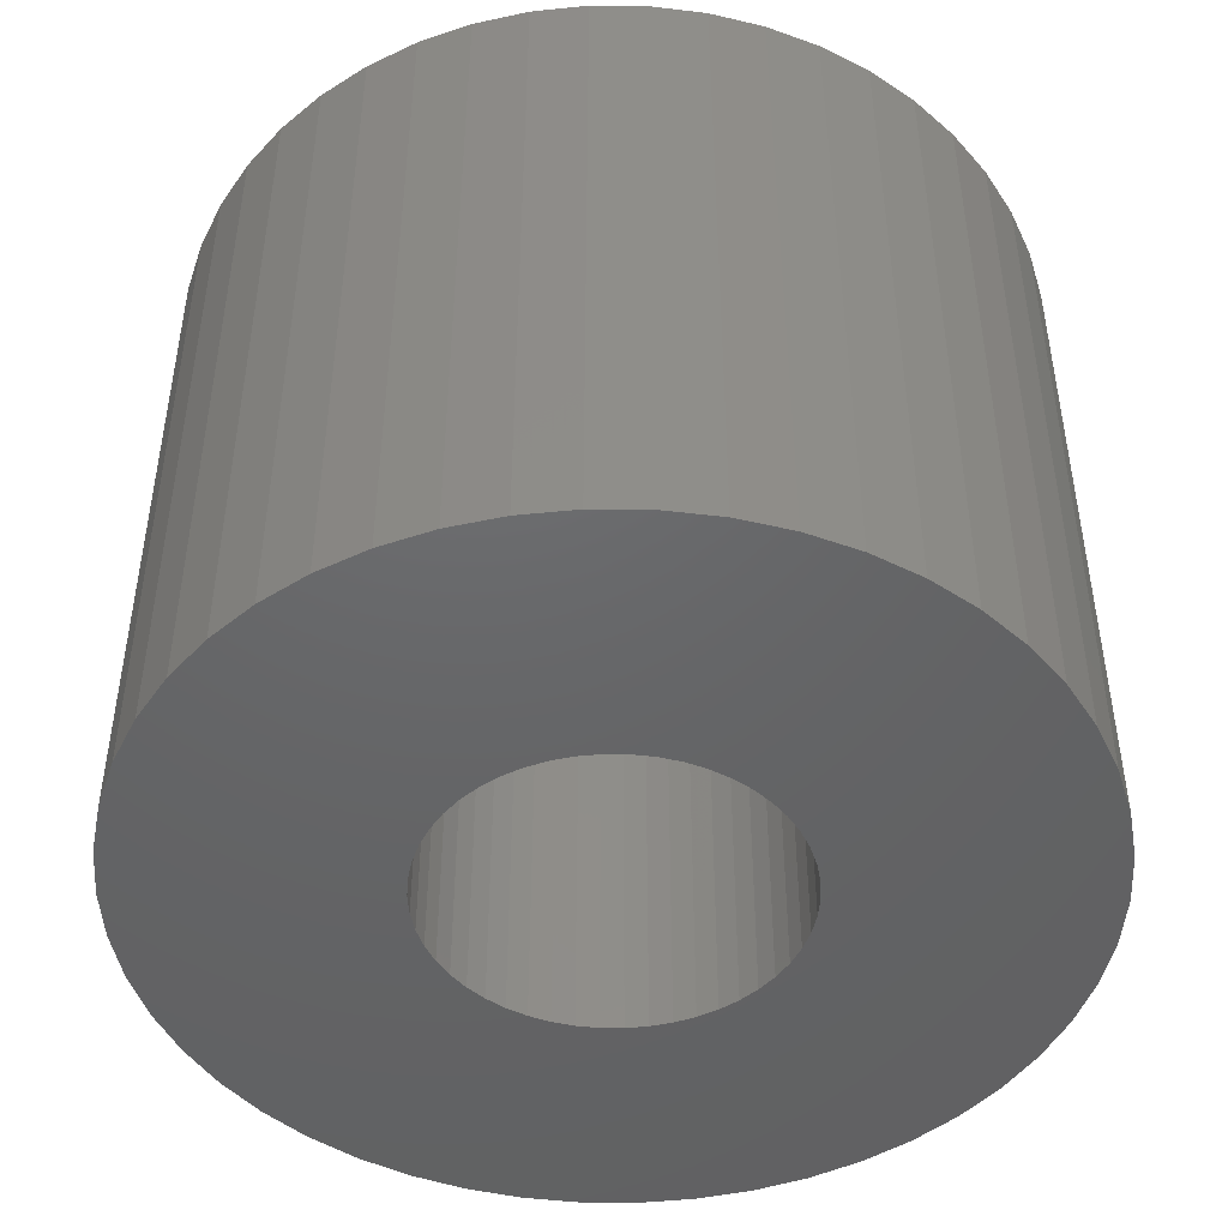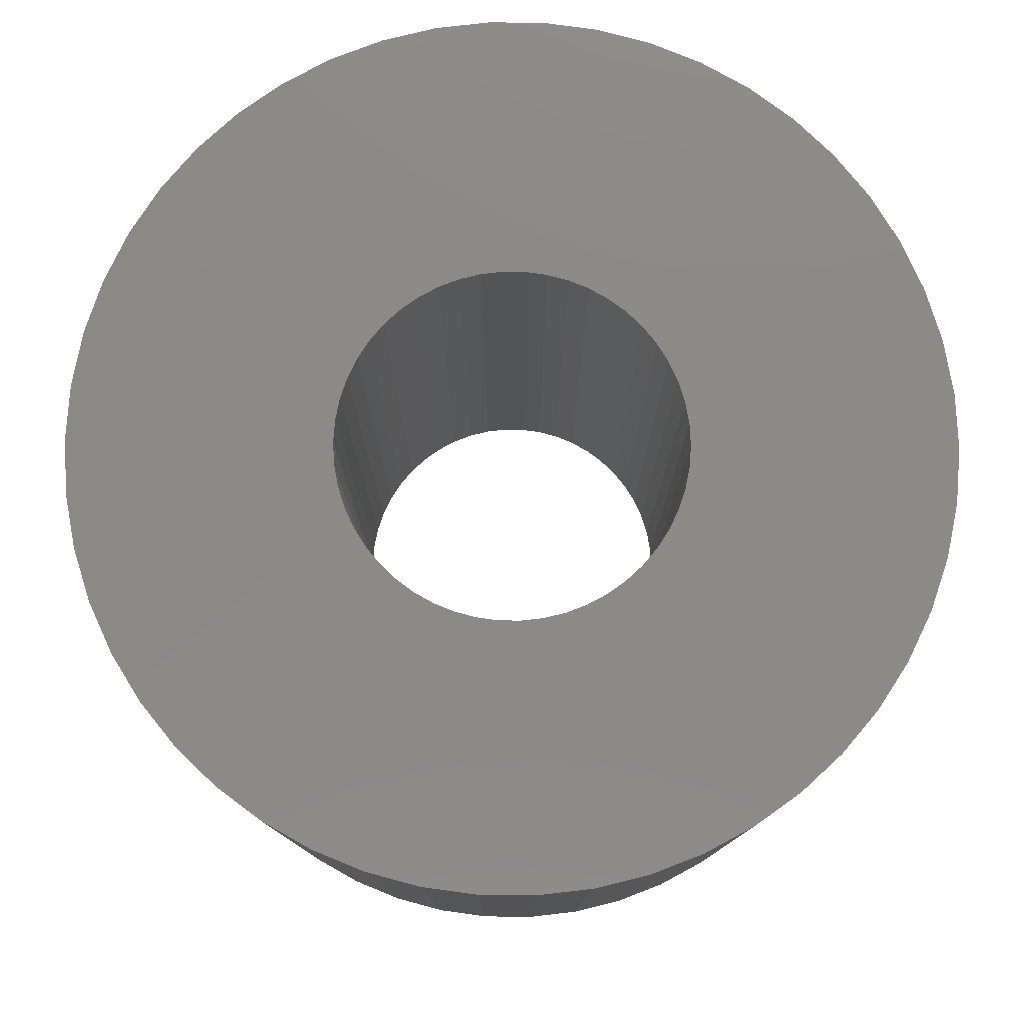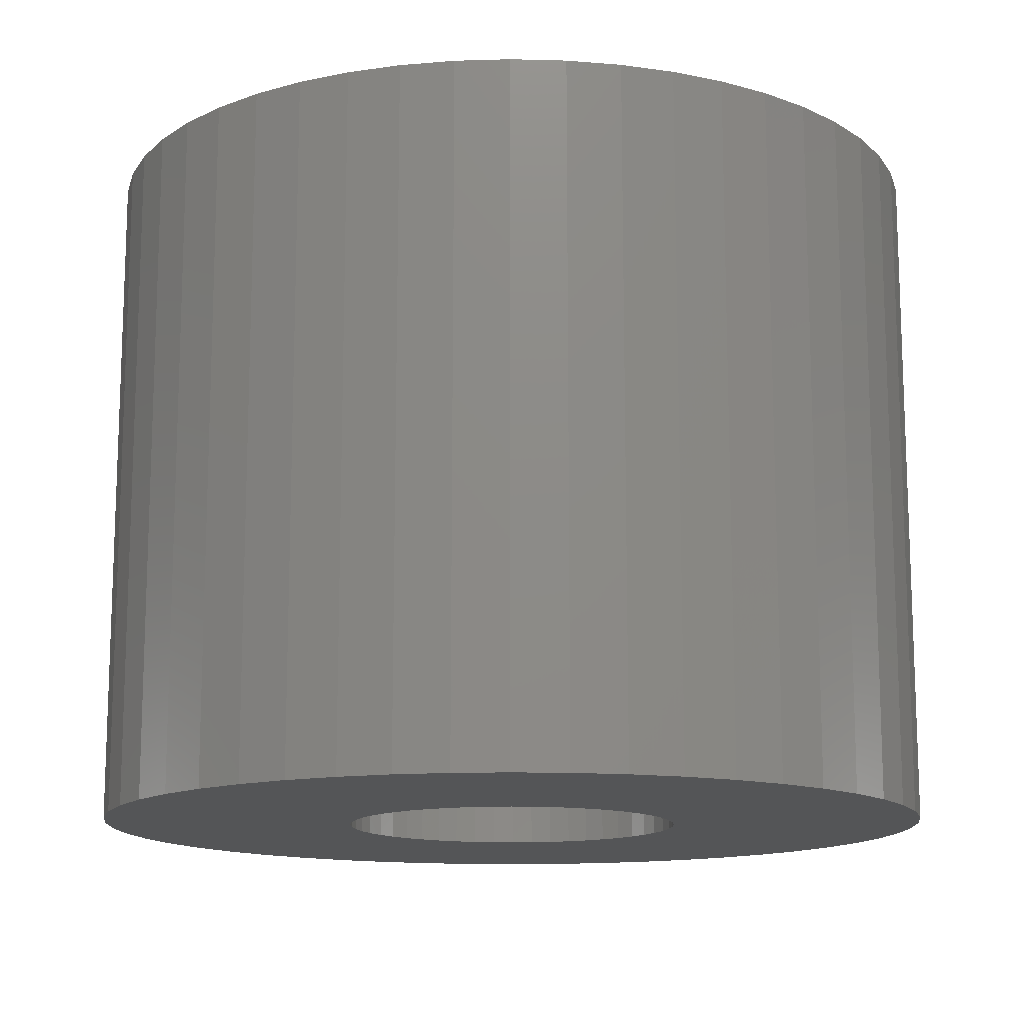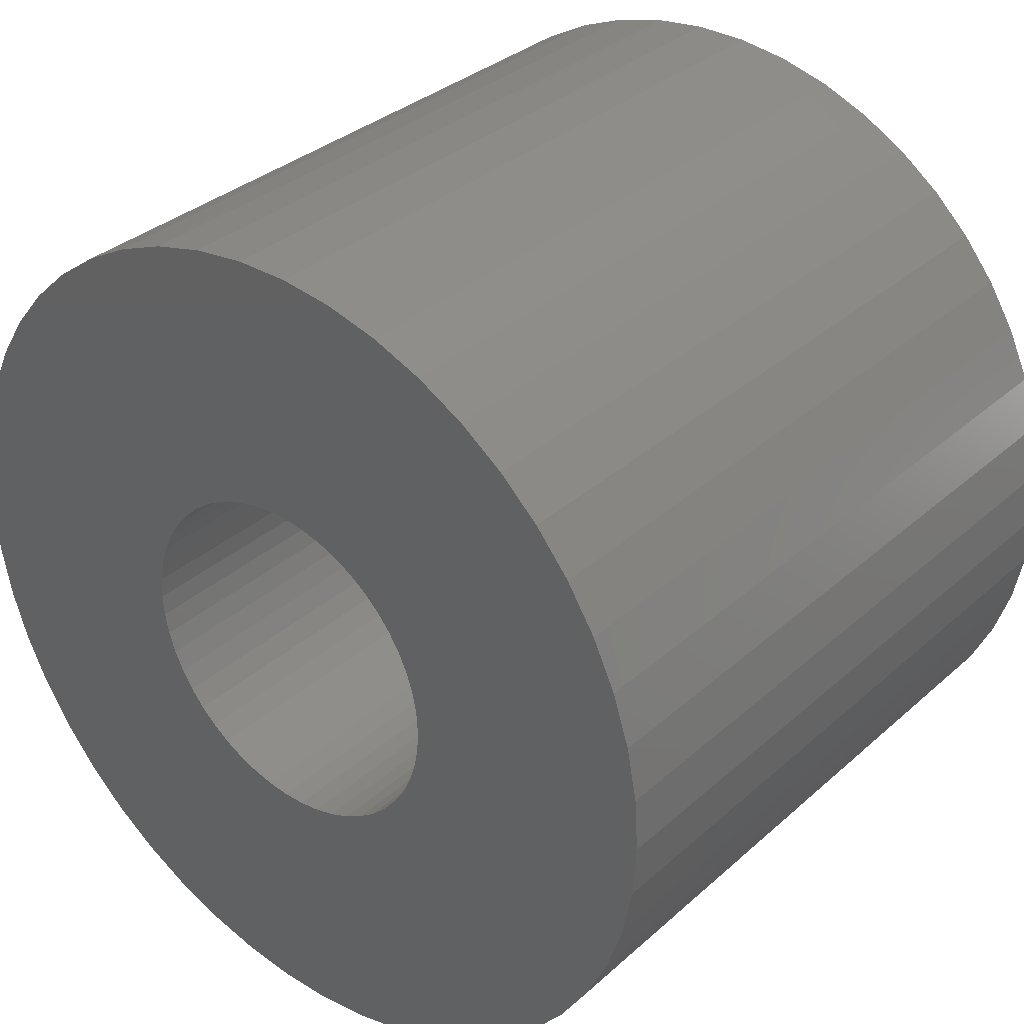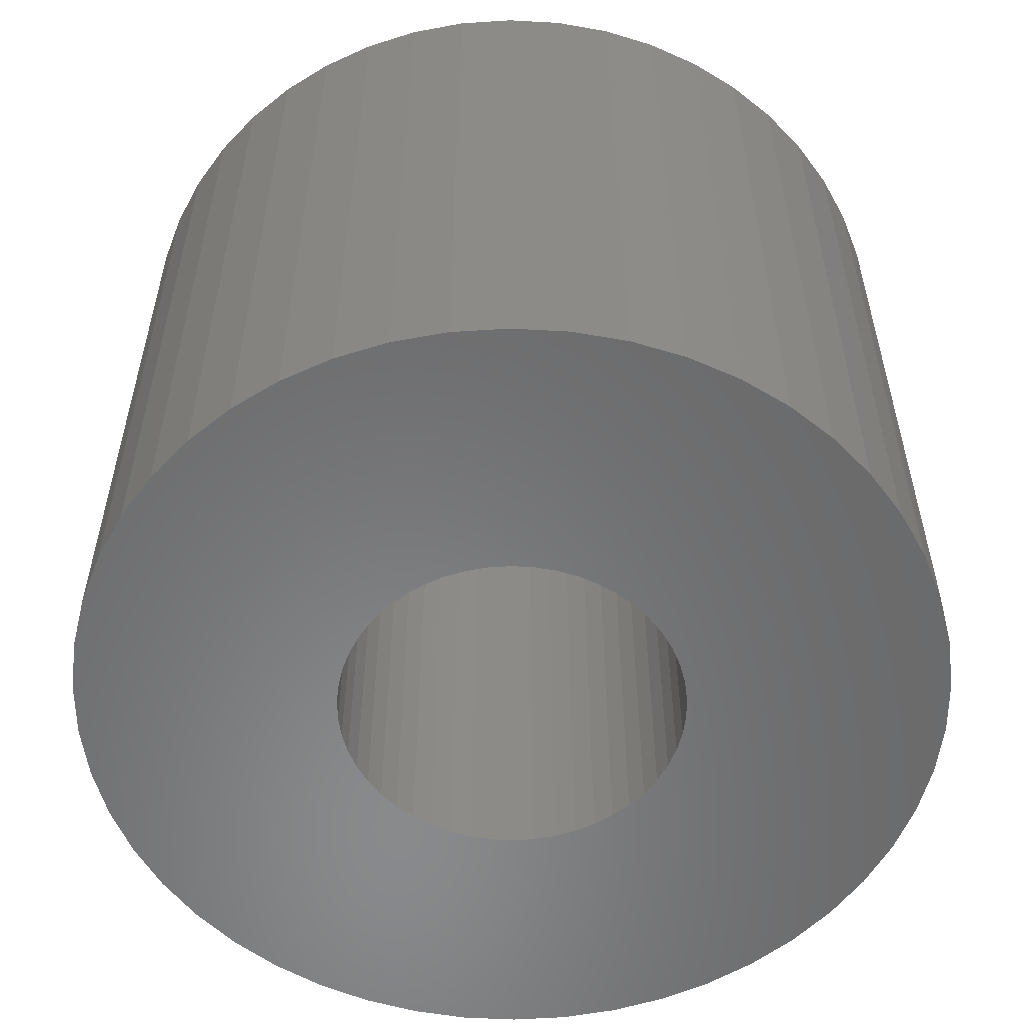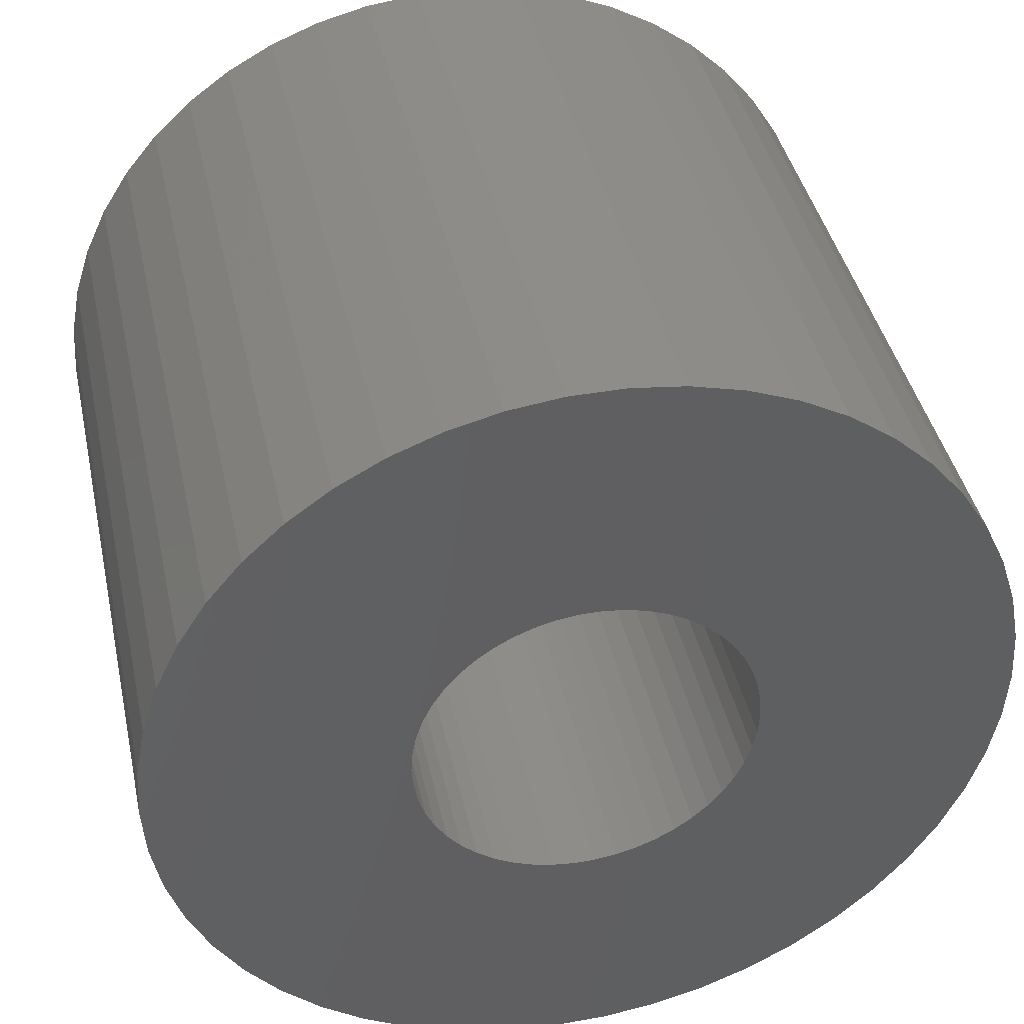
<metadata>
{"format":"stl","ext":"stl","renderer":"f3d","projection":"perspective","resolution":1024,"background":"white","views":[{"elev":-46.7,"azim":100.2,"up":"+Z"},{"elev":79.0,"azim":-28.2,"up":"+Z"},{"elev":-13.6,"azim":126.2,"up":"+Z"},{"elev":33.5,"azim":39.8,"up":"+Y"},{"elev":-55.8,"azim":140.7,"up":"+Z"},{"elev":41.2,"azim":-12.2,"up":"+Y"}]}
</metadata>
<code>
# stl→obj: 200 verts, 400 faces
v 25 0 20
v 24.8 3.133 -20
v 24.8 3.133 20
v 25 0 -20
v -25 0 -20
v -24.8 3.133 20
v -24.8 3.133 -20
v -25 0 20
v 1.57 24.95 -20
v -1.57 24.95 20
v 1.57 24.95 20
v -1.57 24.95 -20
v -1.57 -24.95 -20
v 1.57 -24.95 20
v -1.57 -24.95 20
v 1.57 -24.95 -20
v 18.22 17.11 -20
v 15.94 19.26 20
v 18.22 17.11 20
v 15.94 19.26 -20
v -15.94 19.26 -20
v -18.22 17.11 20
v -15.94 19.26 20
v -18.22 17.11 -20
v -7.725 23.78 -20
v -10.64 22.62 20
v -7.725 23.78 20
v -10.64 22.62 -20
v 23.24 9.203 20
v 21.91 12.04 -20
v 21.91 12.04 20
v 23.24 9.203 -20
v 24.21 6.217 -20
v 24.21 6.217 20
v 20.23 14.69 -20
v 20.23 14.69 20
v 10.64 22.62 -20
v 7.725 23.78 20
v 10.64 22.62 20
v 7.725 23.78 -20
v 4.685 24.56 20
v 4.685 24.56 -20
v 13.4 21.11 -20
v 13.4 21.11 20
v -23.24 9.203 -20
v -21.91 12.04 20
v -21.91 12.04 -20
v -23.24 9.203 20
v -20.23 14.69 -20
v -20.23 14.69 20
v -24.21 6.217 -20
v -24.21 6.217 20
v -4.685 24.56 20
v -4.685 24.56 -20
v 4.685 -24.56 20
v 4.685 -24.56 -20
v 10 0 20
v 9.921 1.253 20
v 24.8 -3.133 20
v 9.686 2.487 20
v 9.921 -1.253 20
v 9.298 3.681 20
v 24.21 -6.217 20
v 8.763 4.818 20
v 9.686 -2.487 20
v 8.09 5.878 20
v 23.24 -9.203 20
v 7.29 6.845 20
v 9.298 -3.681 20
v 6.374 7.705 20
v 21.91 -12.04 20
v 5.358 8.443 20
v 8.763 -4.818 20
v 20.23 -14.69 20
v 4.258 9.048 20
v 3.09 9.511 20
v 1.874 9.823 20
v 0.6279 9.98 20
v -0.6279 9.98 20
v -1.874 9.823 20
v -3.09 9.511 20
v -4.258 9.048 20
v -5.358 8.443 20
v -13.4 21.11 20
v -6.374 7.705 20
v -7.29 6.845 20
v -8.09 5.878 20
v -8.763 4.818 20
v 8.09 -5.878 20
v 18.22 -17.11 20
v 7.29 -6.845 20
v 15.94 -19.26 20
v 6.374 -7.705 20
v 13.4 -21.11 20
v 5.358 -8.443 20
v 10.64 -22.62 20
v 4.258 -9.048 20
v 7.725 -23.78 20
v 3.09 -9.511 20
v 1.874 -9.823 20
v 0.6279 -9.98 20
v -0.6279 -9.98 20
v -1.874 -9.823 20
v -4.685 -24.56 20
v -3.09 -9.511 20
v -7.725 -23.78 20
v -4.258 -9.048 20
v -10.64 -22.62 20
v -5.358 -8.443 20
v -13.4 -21.11 20
v -6.374 -7.705 20
v -15.94 -19.26 20
v -7.29 -6.845 20
v -18.22 -17.11 20
v -8.09 -5.878 20
v -20.23 -14.69 20
v -8.763 -4.818 20
v -21.91 -12.04 20
v -9.298 -3.681 20
v -23.24 -9.203 20
v -9.686 -2.487 20
v -24.21 -6.217 20
v -9.921 -1.253 20
v -24.8 -3.133 20
v -10 0 20
v -9.298 3.681 20
v -9.686 2.487 20
v -9.921 1.253 20
v -13.4 21.11 -20
v 24.8 -3.133 -20
v 24.21 -6.217 -20
v -21.91 -12.04 -20
v -23.24 -9.203 -20
v 10 0 -20
v 9.921 -1.253 -20
v 9.686 -2.487 -20
v 23.24 -9.203 -20
v 9.921 1.253 -20
v 9.298 -3.681 -20
v 21.91 -12.04 -20
v 8.763 -4.818 -20
v 20.23 -14.69 -20
v 9.686 2.487 -20
v 8.09 -5.878 -20
v 18.22 -17.11 -20
v 7.29 -6.845 -20
v 15.94 -19.26 -20
v 9.298 3.681 -20
v 6.374 -7.705 -20
v 13.4 -21.11 -20
v 5.358 -8.443 -20
v 10.64 -22.62 -20
v 8.763 4.818 -20
v 4.258 -9.048 -20
v 7.725 -23.78 -20
v 3.09 -9.511 -20
v 1.874 -9.823 -20
v 0.6279 -9.98 -20
v -0.6279 -9.98 -20
v -1.874 -9.823 -20
v -4.685 -24.56 -20
v -3.09 -9.511 -20
v -7.725 -23.78 -20
v -4.258 -9.048 -20
v -10.64 -22.62 -20
v -5.358 -8.443 -20
v -13.4 -21.11 -20
v -6.374 -7.705 -20
v -15.94 -19.26 -20
v -7.29 -6.845 -20
v -18.22 -17.11 -20
v -8.09 -5.878 -20
v -20.23 -14.69 -20
v -8.763 -4.818 -20
v 8.09 5.878 -20
v 7.29 6.845 -20
v 6.374 7.705 -20
v 5.358 8.443 -20
v 4.258 9.048 -20
v 3.09 9.511 -20
v 1.874 9.823 -20
v 0.6279 9.98 -20
v -0.6279 9.98 -20
v -1.874 9.823 -20
v -3.09 9.511 -20
v -4.258 9.048 -20
v -5.358 8.443 -20
v -6.374 7.705 -20
v -7.29 6.845 -20
v -8.09 5.878 -20
v -8.763 4.818 -20
v -9.298 3.681 -20
v -9.686 2.487 -20
v -9.921 1.253 -20
v -10 0 -20
v -9.298 -3.681 -20
v -9.686 -2.487 -20
v -24.21 -6.217 -20
v -9.921 -1.253 -20
v -24.8 -3.133 -20
f 1 2 3
f 2 1 4
f 5 6 7
f 6 5 8
f 9 10 11
f 10 9 12
f 13 14 15
f 14 13 16
f 17 18 19
f 18 17 20
f 21 22 23
f 22 21 24
f 25 26 27
f 26 25 28
f 29 30 31
f 30 29 32
f 3 33 34
f 33 3 2
f 31 35 36
f 35 31 30
f 37 38 39
f 38 37 40
f 40 41 38
f 41 40 42
f 43 39 44
f 39 43 37
f 45 46 47
f 46 45 48
f 49 22 24
f 22 49 50
f 51 48 45
f 48 51 52
f 12 53 10
f 53 12 54
f 16 55 14
f 55 16 56
f 34 32 29
f 32 34 33
f 36 17 19
f 17 36 35
f 42 11 41
f 11 42 9
f 20 44 18
f 44 20 43
f 47 50 49
f 50 47 46
f 7 52 51
f 52 7 6
f 57 1 3
f 58 3 34
f 1 57 59
f 60 34 29
f 61 59 57
f 62 29 31
f 59 61 63
f 64 31 36
f 65 63 61
f 66 36 19
f 63 65 67
f 68 19 18
f 69 67 65
f 70 18 44
f 67 69 71
f 72 44 39
f 73 71 69
f 71 73 74
f 3 58 57
f 34 60 58
f 29 62 60
f 31 64 62
f 36 66 64
f 75 39 38
f 19 68 66
f 18 70 68
f 44 72 70
f 76 38 41
f 39 75 72
f 38 76 75
f 41 77 76
f 11 77 41
f 11 78 77
f 11 79 78
f 10 79 11
f 10 80 79
f 53 80 10
f 80 53 81
f 27 81 53
f 81 27 82
f 26 82 27
f 82 26 83
f 84 83 26
f 83 84 85
f 23 85 84
f 85 23 86
f 22 86 23
f 86 22 87
f 87 50 88
f 50 87 22
f 89 74 73
f 74 89 90
f 91 90 89
f 90 91 92
f 93 92 91
f 92 93 94
f 95 94 93
f 94 95 96
f 97 96 95
f 96 97 98
f 99 98 97
f 98 99 55
f 100 55 99
f 100 14 55
f 101 14 100
f 102 14 101
f 102 15 14
f 103 15 102
f 104 103 105
f 106 105 107
f 103 104 15
f 108 107 109
f 110 109 111
f 112 111 113
f 105 106 104
f 114 113 115
f 116 115 117
f 118 117 119
f 120 119 121
f 122 121 123
f 107 108 106
f 124 123 125
f 46 88 50
f 88 46 126
f 109 110 108
f 48 126 46
f 111 112 110
f 126 48 127
f 113 114 112
f 52 127 48
f 115 116 114
f 127 52 128
f 117 118 116
f 6 128 52
f 119 120 118
f 128 6 125
f 121 122 120
f 8 125 6
f 123 124 122
f 125 8 124
f 28 84 26
f 84 28 129
f 129 23 84
f 23 129 21
f 54 27 53
f 27 54 25
f 59 4 1
f 4 59 130
f 63 130 59
f 130 63 131
f 132 120 133
f 120 132 118
f 134 4 130
f 135 130 131
f 4 134 2
f 136 131 137
f 138 2 134
f 139 137 140
f 2 138 33
f 141 140 142
f 143 33 138
f 144 142 145
f 33 143 32
f 146 145 147
f 148 32 143
f 149 147 150
f 32 148 30
f 151 150 152
f 153 30 148
f 30 153 35
f 130 135 134
f 131 136 135
f 137 139 136
f 140 141 139
f 142 144 141
f 154 152 155
f 145 146 144
f 147 149 146
f 150 151 149
f 156 155 56
f 152 154 151
f 155 156 154
f 56 157 156
f 16 157 56
f 16 158 157
f 16 159 158
f 13 159 16
f 13 160 159
f 161 160 13
f 160 161 162
f 163 162 161
f 162 163 164
f 165 164 163
f 164 165 166
f 167 166 165
f 166 167 168
f 169 168 167
f 168 169 170
f 171 170 169
f 170 171 172
f 172 173 174
f 173 172 171
f 175 35 153
f 35 175 17
f 176 17 175
f 17 176 20
f 177 20 176
f 20 177 43
f 178 43 177
f 43 178 37
f 179 37 178
f 37 179 40
f 180 40 179
f 40 180 42
f 181 42 180
f 181 9 42
f 182 9 181
f 183 9 182
f 183 12 9
f 184 12 183
f 54 184 185
f 25 185 186
f 184 54 12
f 28 186 187
f 129 187 188
f 21 188 189
f 185 25 54
f 24 189 190
f 49 190 191
f 47 191 192
f 45 192 193
f 51 193 194
f 186 28 25
f 7 194 195
f 132 174 173
f 174 132 196
f 187 129 28
f 133 196 132
f 188 21 129
f 196 133 197
f 189 24 21
f 198 197 133
f 190 49 24
f 197 198 199
f 191 47 49
f 200 199 198
f 192 45 47
f 199 200 195
f 193 51 45
f 5 195 200
f 194 7 51
f 195 5 7
f 152 94 96
f 94 152 150
f 71 137 67
f 137 71 140
f 133 122 198
f 122 133 120
f 147 90 92
f 90 147 145
f 155 96 98
f 96 155 152
f 56 98 55
f 98 56 155
f 74 140 71
f 140 74 142
f 90 142 74
f 142 90 145
f 67 131 63
f 131 67 137
f 161 15 104
f 15 161 13
f 165 106 108
f 106 165 163
f 163 104 106
f 104 163 161
f 171 116 173
f 116 171 114
f 171 112 114
f 112 171 169
f 198 124 200
f 124 198 122
f 200 8 5
f 8 200 124
f 150 92 94
f 92 150 147
f 169 110 112
f 110 169 167
f 173 118 132
f 118 173 116
f 167 108 110
f 108 167 165
f 134 58 138
f 58 134 57
f 125 194 128
f 194 125 195
f 183 78 79
f 78 183 182
f 177 68 70
f 68 177 176
f 189 85 86
f 85 189 188
f 186 81 82
f 81 186 185
f 148 64 153
f 64 148 62
f 153 66 175
f 66 153 64
f 180 75 76
f 75 180 179
f 181 76 77
f 76 181 180
f 178 70 72
f 70 178 177
f 88 190 87
f 190 88 191
f 87 189 86
f 189 87 190
f 127 192 126
f 192 127 193
f 187 82 83
f 82 187 186
f 184 79 80
f 79 184 183
f 135 57 134
f 57 135 61
f 160 105 103
f 105 160 162
f 157 101 100
f 101 157 158
f 143 62 148
f 62 143 60
f 138 60 143
f 60 138 58
f 175 68 176
f 68 175 66
f 182 77 78
f 77 182 181
f 179 72 75
f 72 179 178
f 126 191 88
f 191 126 192
f 128 193 127
f 193 128 194
f 139 65 136
f 65 139 69
f 136 61 135
f 61 136 65
f 159 103 102
f 103 159 160
f 119 197 121
f 197 119 196
f 154 99 97
f 99 154 156
f 156 100 99
f 100 156 157
f 188 83 85
f 83 188 187
f 185 80 81
f 80 185 184
f 151 97 95
f 97 151 154
f 146 89 144
f 89 146 91
f 144 73 141
f 73 144 89
f 162 107 105
f 107 162 164
f 113 172 115
f 172 113 170
f 123 195 125
f 195 123 199
f 146 93 91
f 93 146 149
f 149 95 93
f 95 149 151
f 141 69 139
f 69 141 73
f 158 102 101
f 102 158 159
f 168 113 111
f 113 168 170
f 164 109 107
f 109 164 166
f 115 174 117
f 174 115 172
f 117 196 119
f 196 117 174
f 121 199 123
f 199 121 197
f 166 111 109
f 111 166 168

</code>
